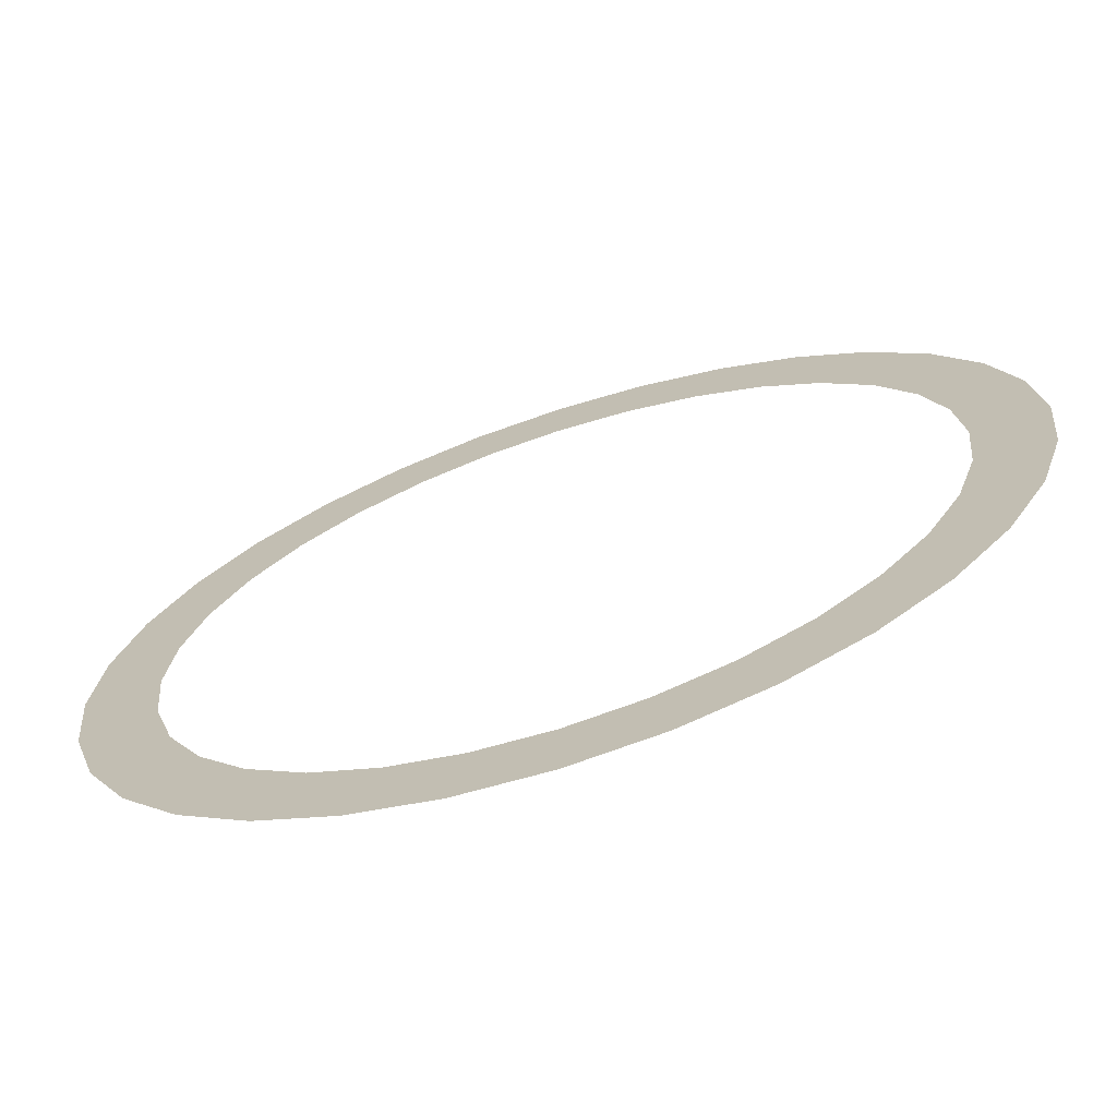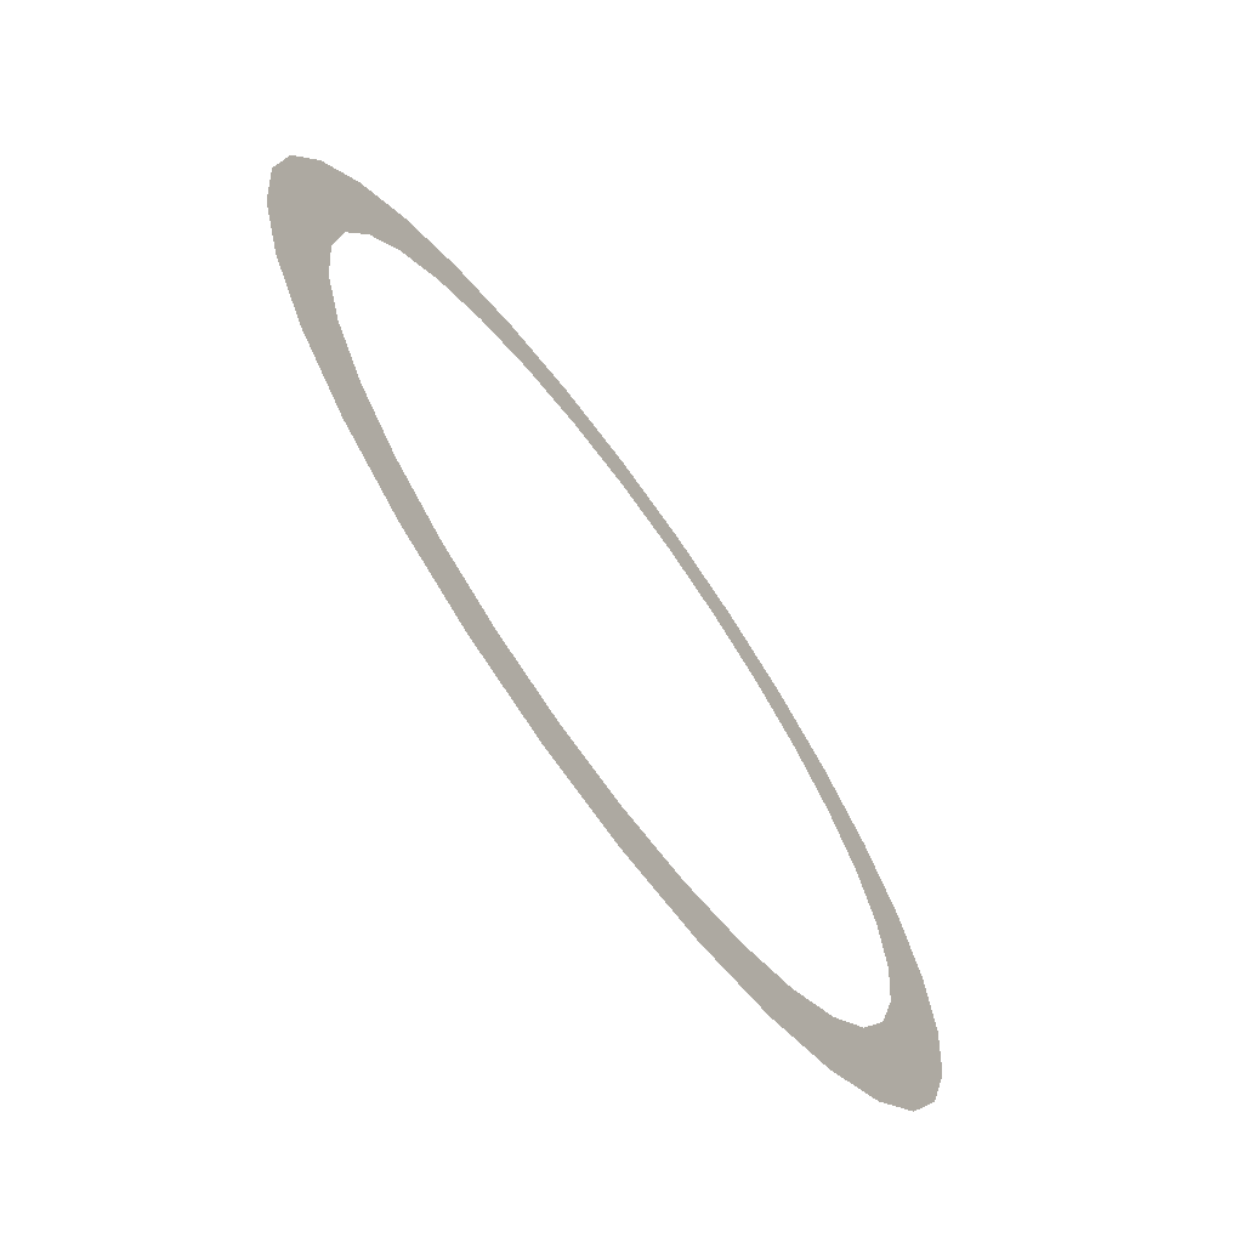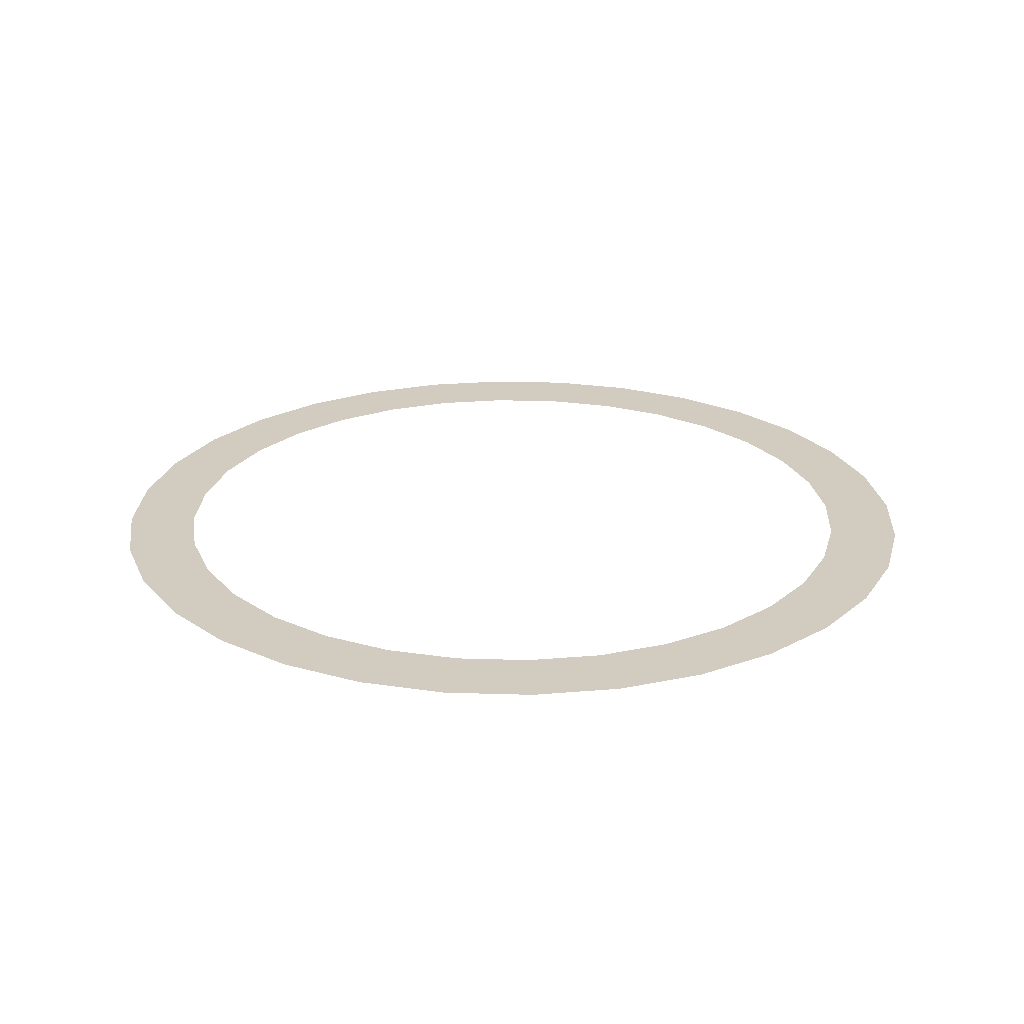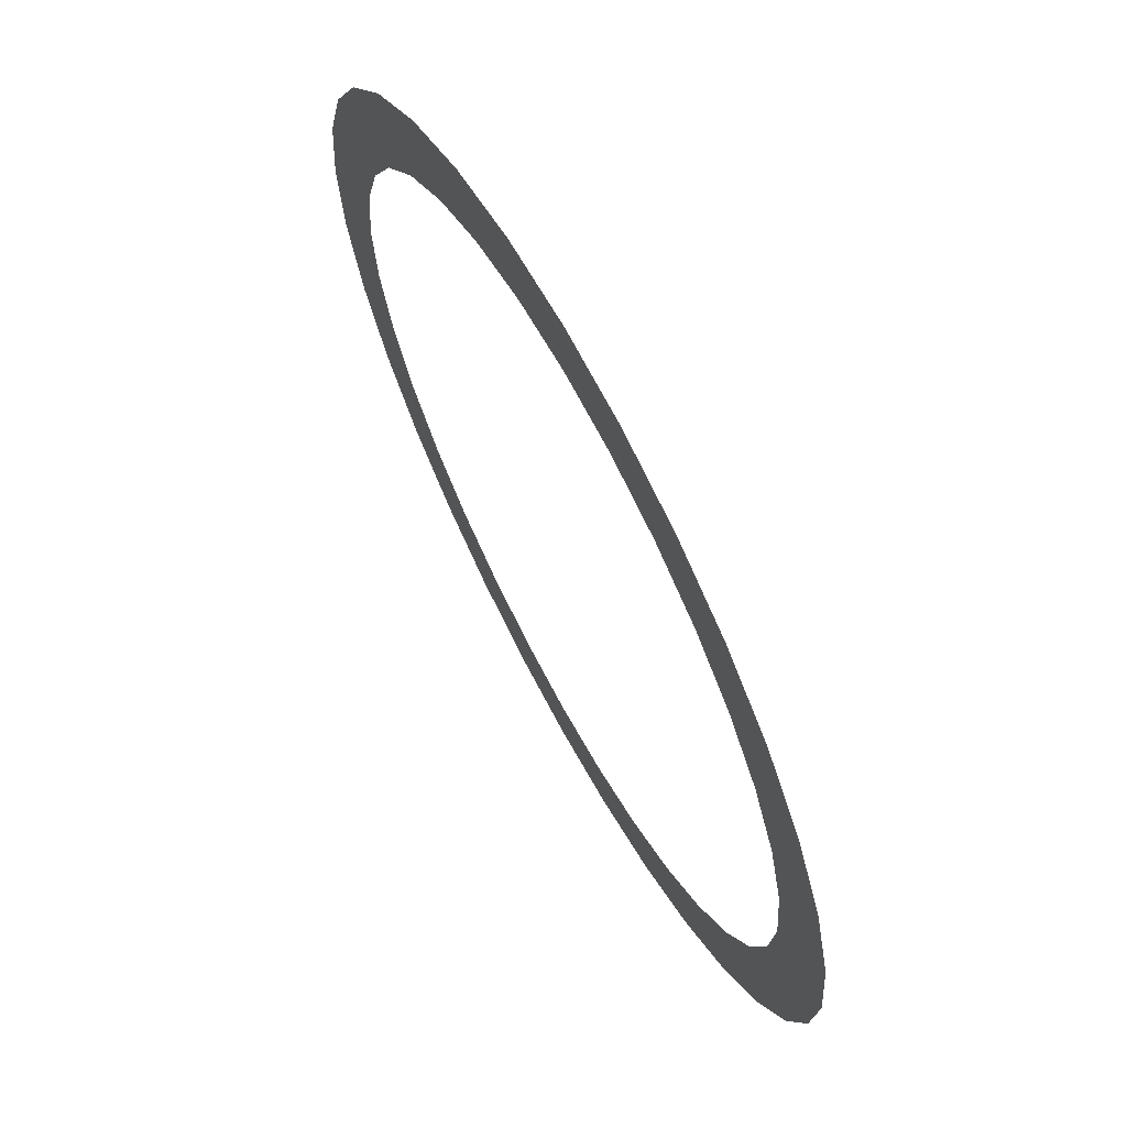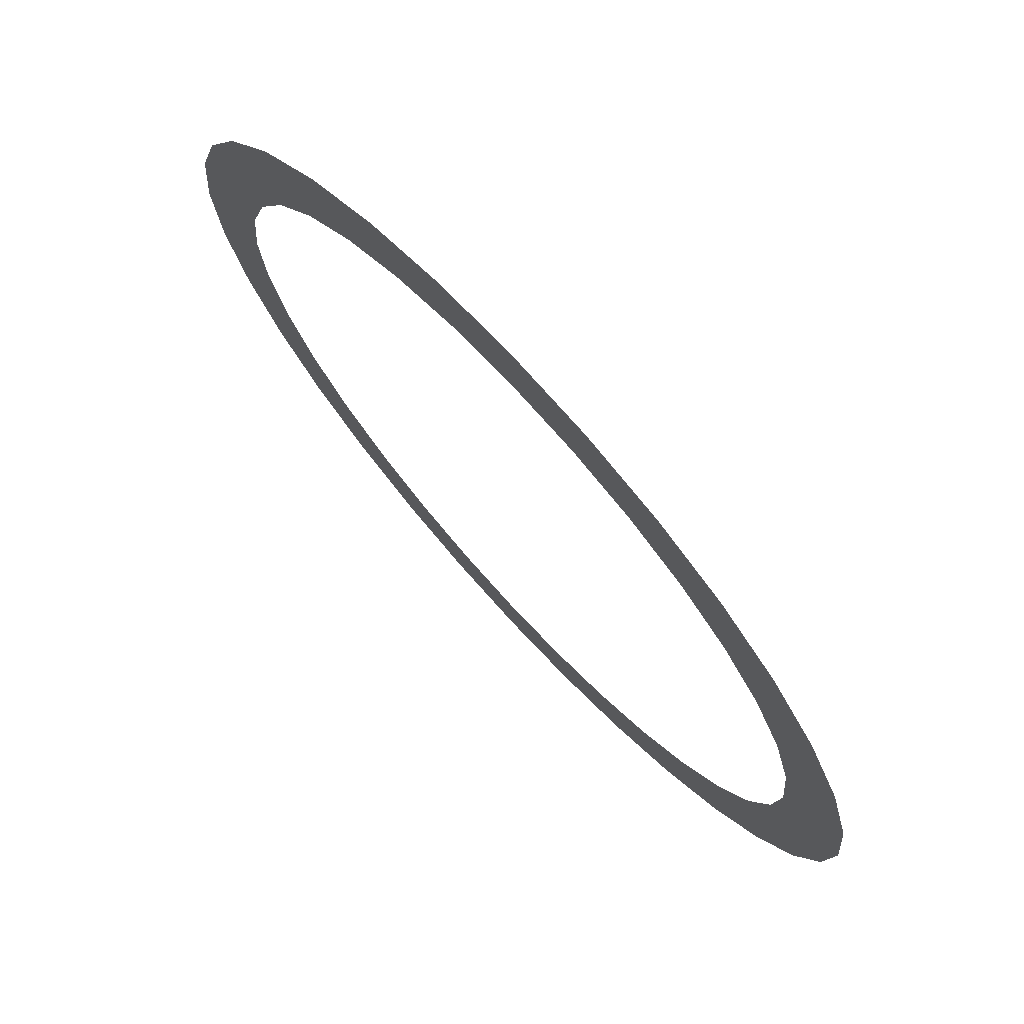
<metadata>
{"format":"obj","ext":"obj","renderer":"f3d","projection":"perspective","resolution":1024,"background":"white","views":[{"elev":-69.9,"azim":-161.8,"up":"+Z"},{"elev":-70.5,"azim":-54.0,"up":"+Z"},{"elev":23.8,"azim":-103.9,"up":"+Y"},{"elev":67.3,"azim":-118.2,"up":"+Z"},{"elev":73.9,"azim":-132.4,"up":"+Z"}]}
</metadata>
<code>
o 円
v 0 0 3.475
v 0.6779 0 3.408
v 1.33 0 3.21
v 1.931 0 2.889
v 2.457 0 2.457
v 2.889 0 1.931
v 3.21 0 1.33
v 3.408 0 0.6779
v 3.475 0 0
v 3.408 0 -0.6779
v 3.21 0 -1.33
v 2.889 0 -1.931
v 2.457 0 -2.457
v 1.931 0 -2.889
v 1.33 0 -3.21
v 0.6779 0 -3.408
v 0 0 -3.475
v -0.6779 0 -3.408
v -1.33 0 -3.21
v -1.931 0 -2.889
v -2.457 0 -2.457
v -2.889 0 -1.931
v -3.21 0 -1.33
v -3.408 0 -0.6779
v -3.475 0 0
v -3.408 0 0.6779
v -3.21 0 1.33
v -2.889 0 1.931
v -2.457 0 2.457
v -1.931 0 2.889
v -1.33 0 3.21
v -0.6779 0 3.408
v 0 0 2.907
v 0.5672 0 2.852
v 1.113 0 2.686
v 1.615 0 2.417
v 2.056 0 2.056
v 2.417 0 1.615
v 2.686 0 1.113
v 2.852 0 0.5672
v 2.907 0 0
v 2.852 0 -0.5672
v 2.686 0 -1.113
v 2.417 0 -1.615
v 2.056 0 -2.056
v 1.615 0 -2.417
v 1.113 0 -2.686
v 0.5672 0 -2.852
v 0 0 -2.907
v -0.5672 0 -2.852
v -1.113 0 -2.686
v -1.615 0 -2.417
v -2.056 0 -2.056
v -2.417 0 -1.615
v -2.686 0 -1.113
v -2.852 0 -0.5672
v -2.907 0 0
v -2.852 0 0.5672
v -2.686 0 1.113
v -2.417 0 1.615
v -2.056 0 2.056
v -1.615 0 2.417
v -1.113 0 2.686
v -0.5672 0 2.852
f 16 49 17
f 3 36 4
f 31 62 63
f 18 49 50
f 5 36 37
f 32 63 64
f 18 51 19
f 5 38 6
f 32 33 1
f 19 52 20
f 7 38 39
f 21 52 53
f 8 39 40
f 21 54 22
f 8 41 9
f 23 54 55
f 10 41 42
f 24 55 56
f 10 43 11
f 24 57 25
f 11 44 12
f 26 57 58
f 13 44 45
f 26 59 27
f 13 46 14
f 27 60 28
f 15 46 47
f 2 33 34
f 29 60 61
f 16 47 48
f 2 35 3
f 29 62 30
f 16 48 49
f 3 35 36
f 31 30 62
f 18 17 49
f 5 4 36
f 32 31 63
f 18 50 51
f 5 37 38
f 32 64 33
f 19 51 52
f 7 6 38
f 21 20 52
f 8 7 39
f 21 53 54
f 8 40 41
f 23 22 54
f 10 9 41
f 24 23 55
f 10 42 43
f 24 56 57
f 11 43 44
f 26 25 57
f 13 12 44
f 26 58 59
f 13 45 46
f 27 59 60
f 15 14 46
f 2 1 33
f 29 28 60
f 16 15 47
f 2 34 35
f 29 61 62

</code>
